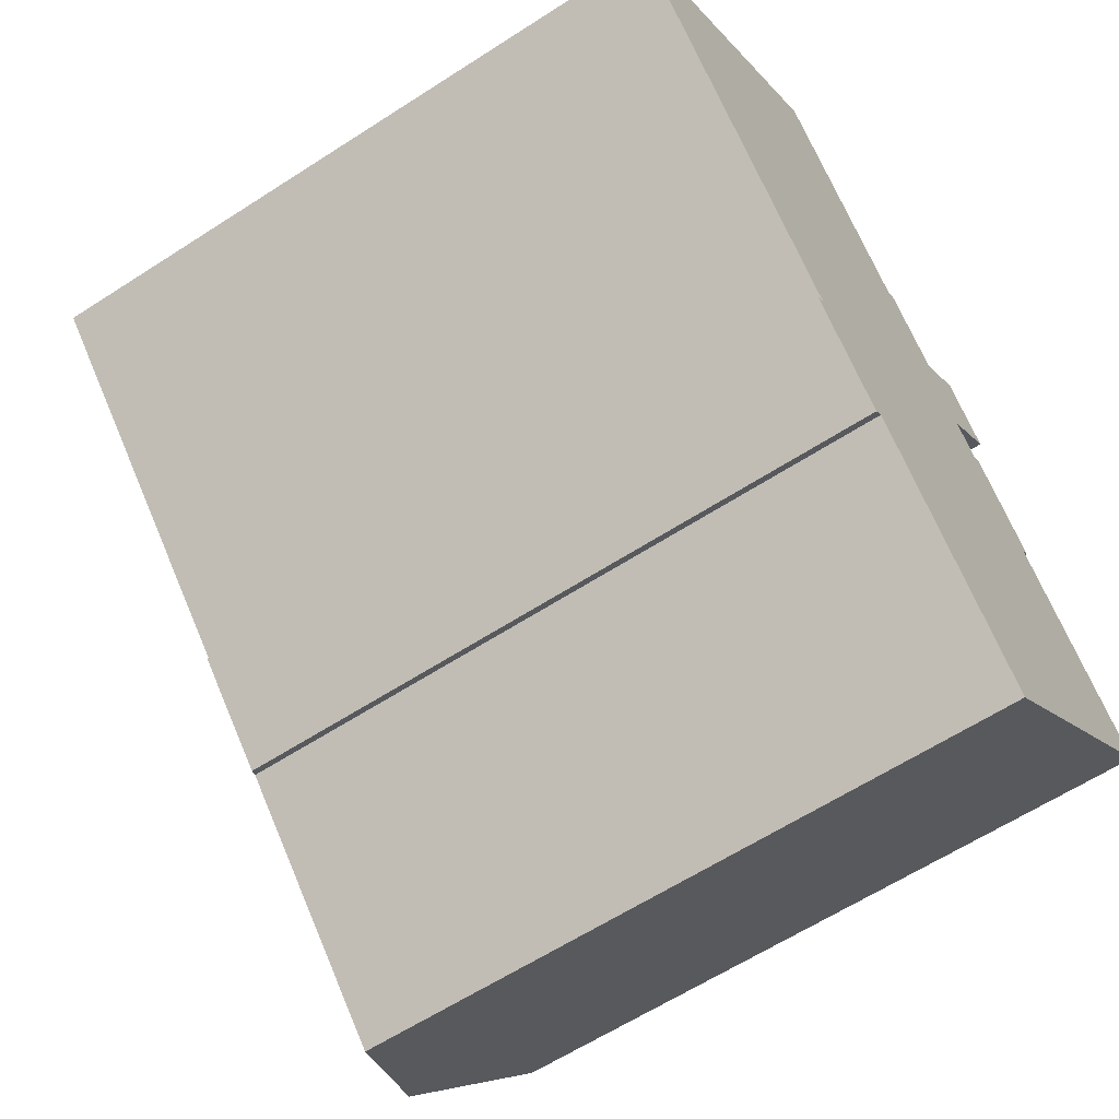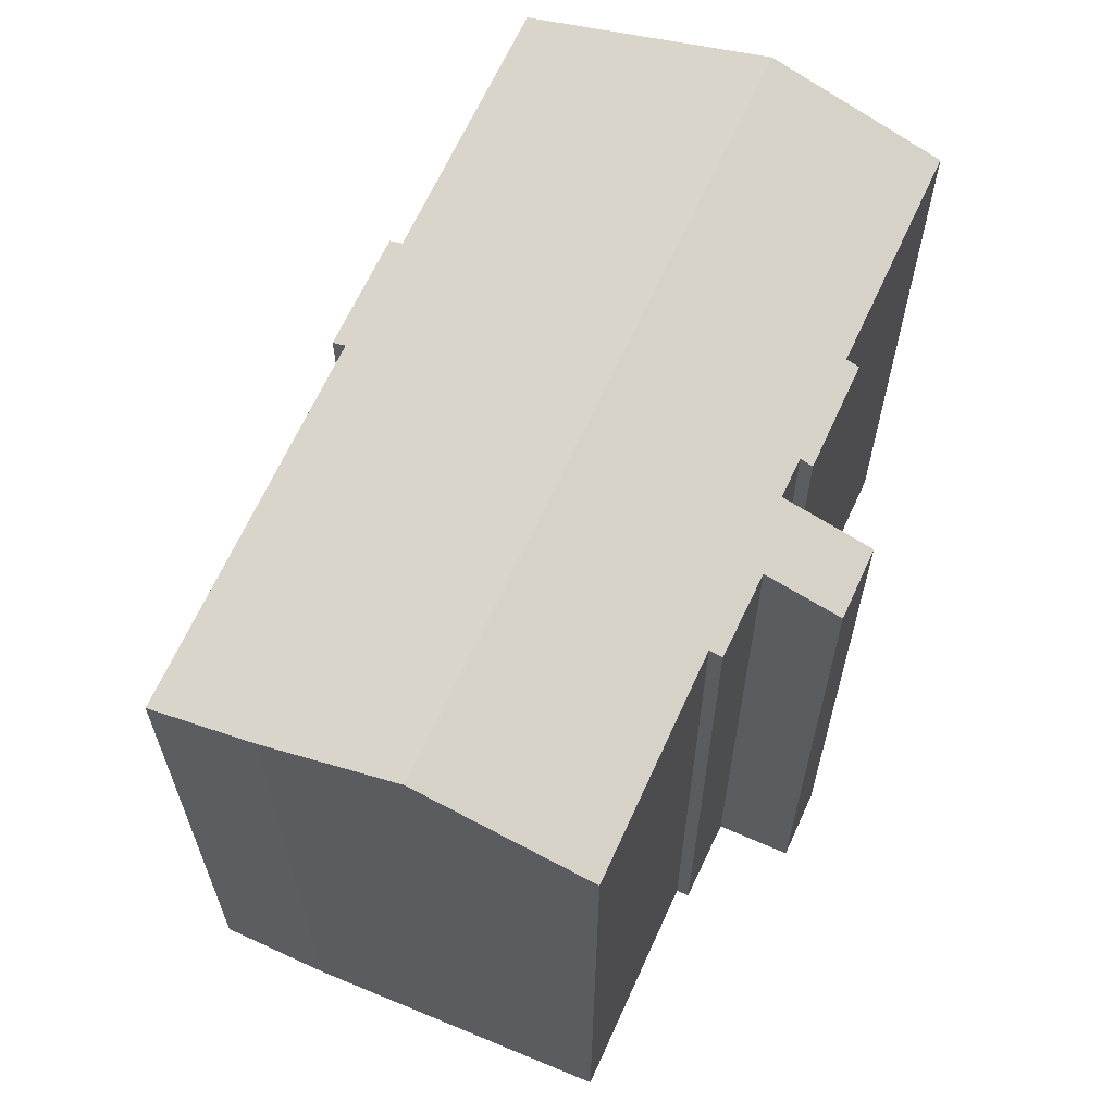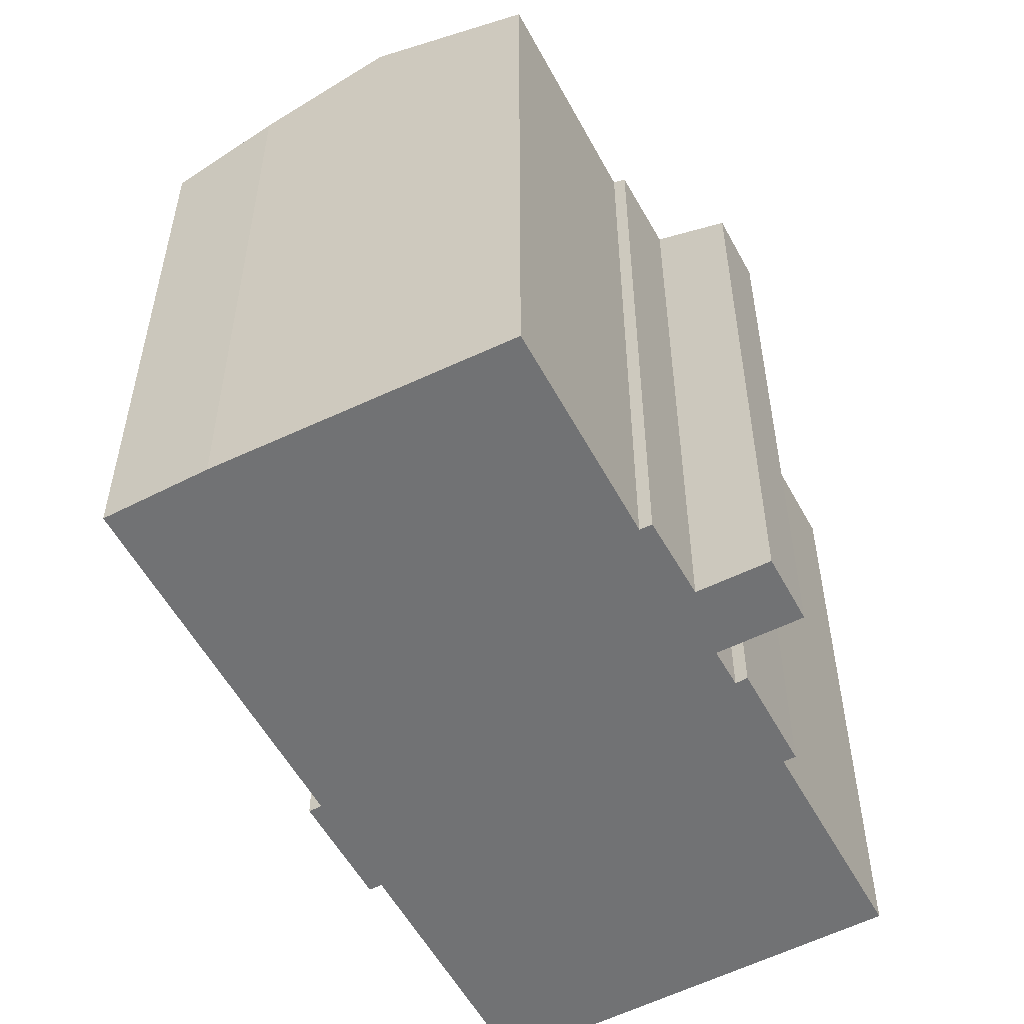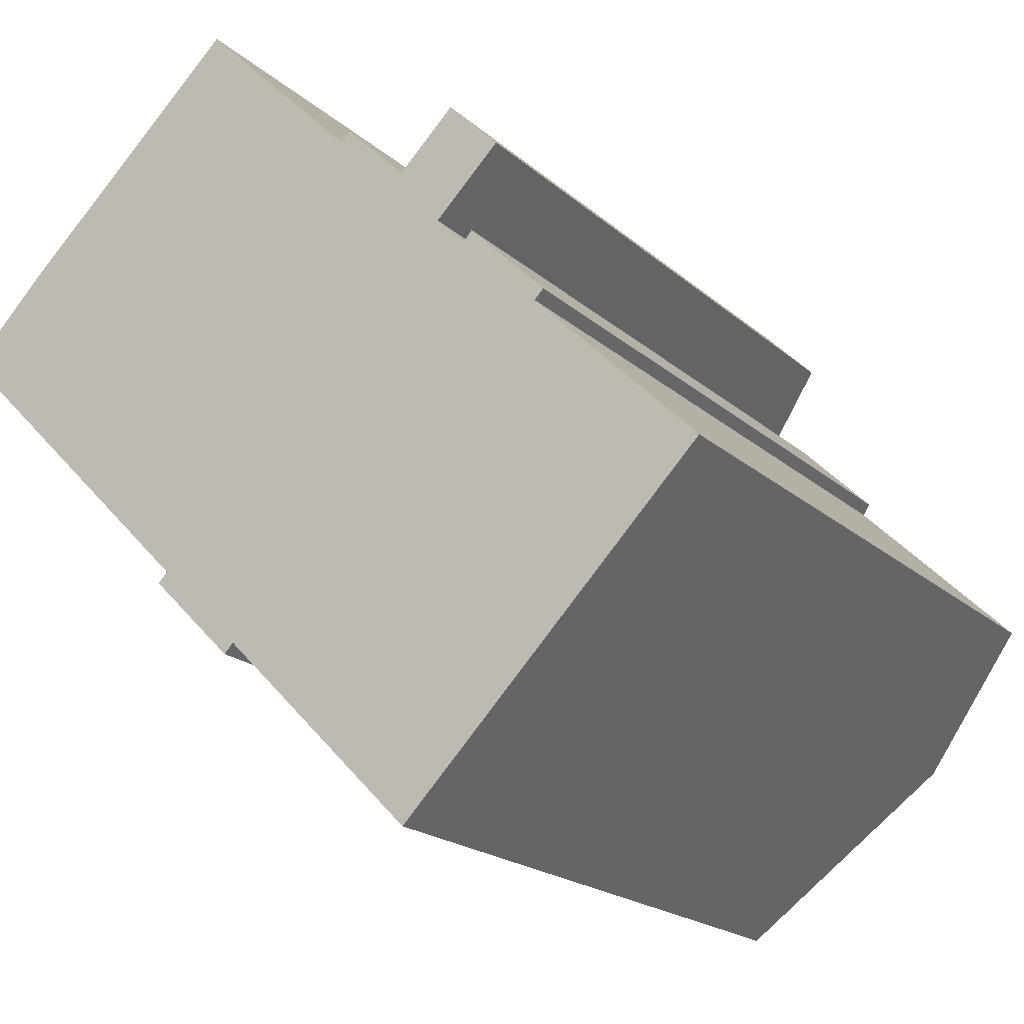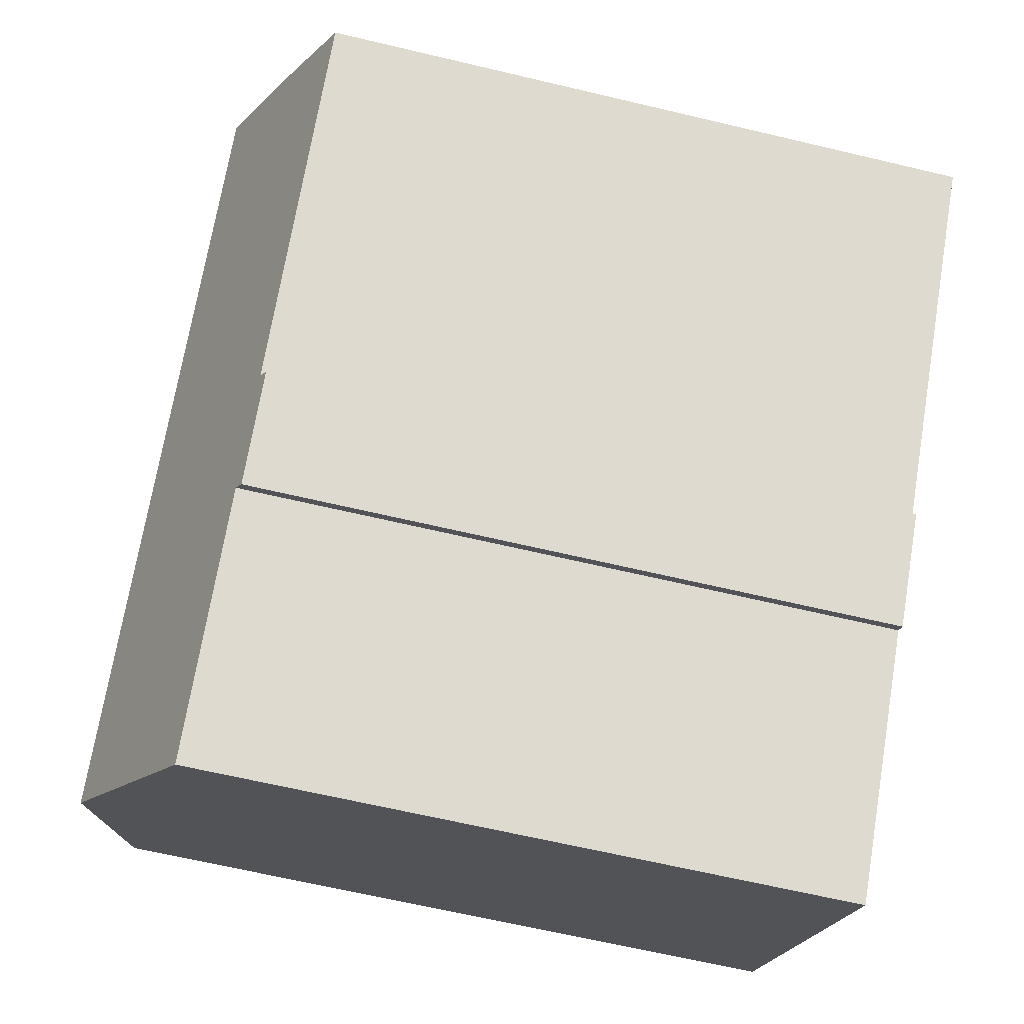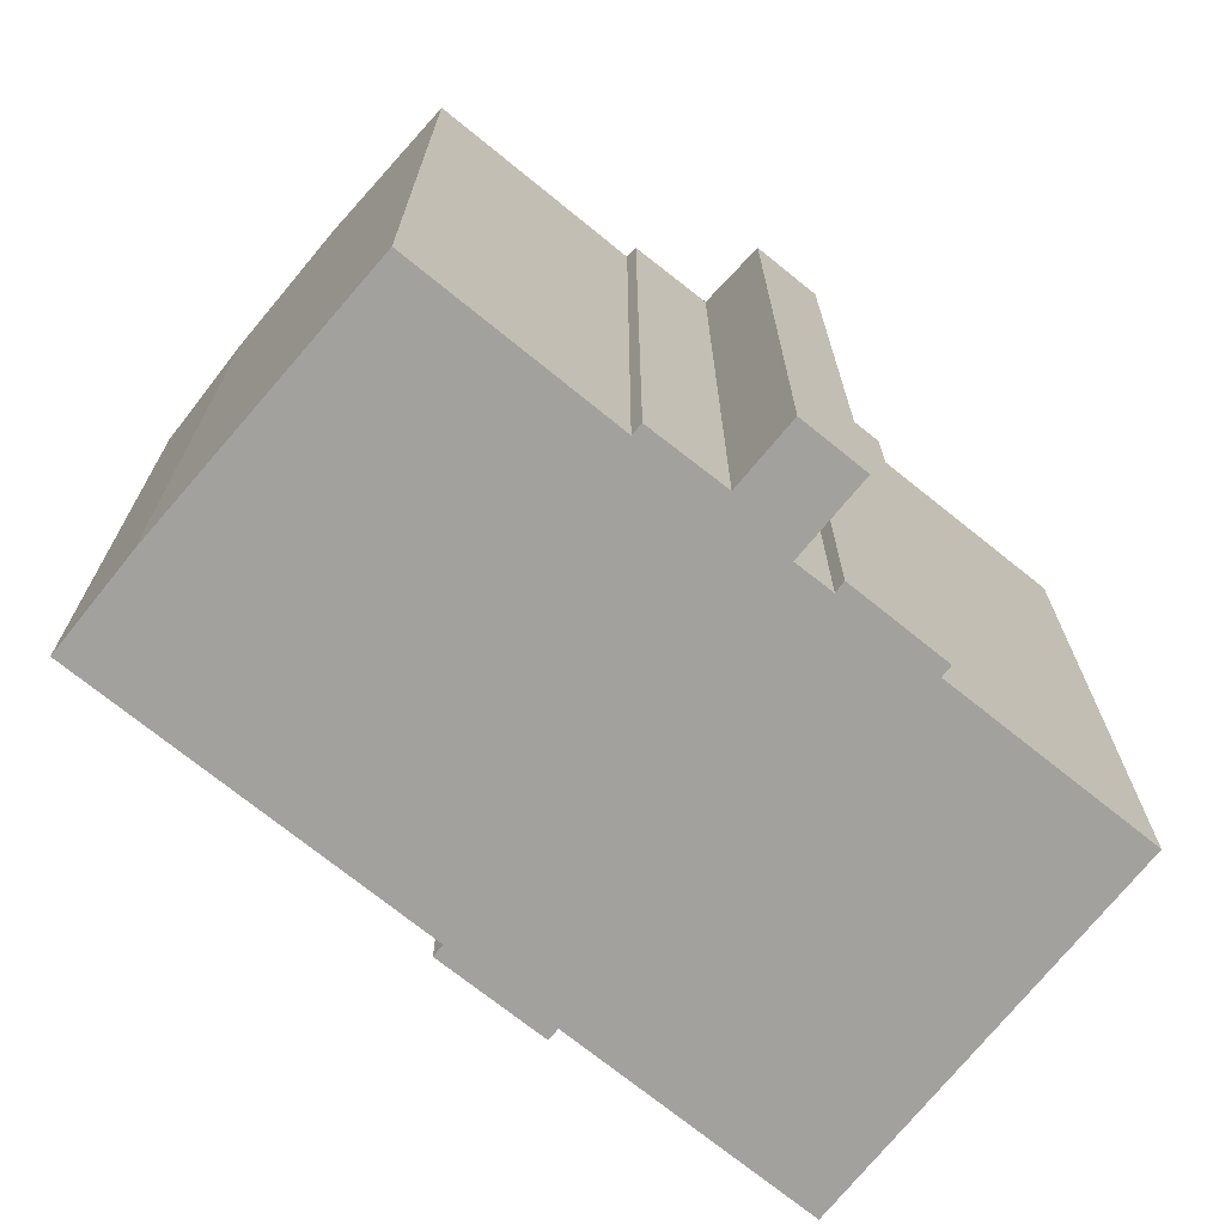
<metadata>
{"format":"obj","ext":"obj","renderer":"f3d","projection":"perspective","resolution":1024,"background":"white","views":[{"elev":-61.6,"azim":-56.6,"up":"+Z"},{"elev":65.8,"azim":-20.3,"up":"+Y"},{"elev":-55.6,"azim":-16.7,"up":"+Y"},{"elev":-19.5,"azim":32.5,"up":"+Z"},{"elev":-64.5,"azim":-103.5,"up":"+Z"},{"elev":-72.0,"azim":6.2,"up":"+Y"}]}
</metadata>
<code>
v  2.046 18.32 2.061
v  7.148 17.32 -7.212
v  0 17.33 1.061e-15
v  4.705 19.57 4.539
v  19.05 19.57 -9.911
v  9.337 17.33 -9.403
v  9.09 17.21 -9.651
v  14.43 17.32 -14.54
v  6.898 17.2 -7.462
v  12.69 17.9 3.385
v  12.25 18.02 3.339
v  12.5 17.91 3.572
v  16.91 17.2 2.027
v  14.12 17.89 1.982
v  15.57 17.2 3.38
v  16.23 17.89 -0.15
v  15.99 18.01 -0.376
v  16.22 17.89 -0.136
v  16.35 17.89 -0.27
v  18.24 17.89 -2.165
v  8.015 18.02 7.624
v  15.22 18.01 0.38
v  18 18.01 -2.409
v  22.27 18 -6.679
v  15.57 -2.07e-16 3.38
v  16.91 -1.241e-16 2.027
v  15.22 -2.327e-17 0.38
v  15.99 2.302e-17 -0.376
v  16.22 8.328e-18 -0.136
v  16.23 9.185e-18 -0.15
v  16.35 1.653e-17 -0.27
v  18.24 1.326e-16 -2.165
v  18 1.475e-16 -2.409
v  22.27 4.09e-16 -6.679
v  12.25 -2.045e-16 3.339
v  8.015 -4.668e-16 7.624
v  12.5 -2.187e-16 3.572
v  14.12 -1.214e-16 1.982
v  12.69 -2.073e-16 3.385
v  14.43 8.905e-16 -14.54
v  19.05 6.069e-16 -9.911
v  9.337 5.758e-16 -9.403
v  9.09 5.91e-16 -9.651
v  7.148 4.416e-16 -7.212
v  6.898 4.569e-16 -7.462
v  2.046 -1.262e-16 2.061
v  0 0 0
v  4.705 -2.779e-16 4.539
g defaultobject
f 1 2 3
f 2 1 4
f 2 4 5
f 2 5 6
f 2 6 7
f 6 5 8
f 7 9 2
f 10 11 12
f 13 14 15
f 16 17 18
f 17 16 19
f 17 19 20
f 11 4 21
f 4 11 5
f 5 11 10
f 5 10 14
f 5 14 22
f 22 14 13
f 5 22 17
f 5 17 23
f 23 17 20
f 5 23 24
f 25 13 15
f 13 25 26
f 27 17 22
f 17 27 28
f 29 16 18
f 16 29 19
f 19 29 20
f 20 29 30
f 20 30 31
f 20 31 32
f 33 24 23
f 24 33 34
f 21 35 11
f 35 21 36
f 37 10 12
f 10 37 14
f 14 37 38
f 38 37 39
f 13 27 22
f 27 13 26
f 20 33 23
f 33 20 32
f 24 8 5
f 8 24 34
f 8 34 40
f 40 34 41
f 42 7 6
f 7 42 43
f 28 18 17
f 18 28 29
f 9 44 2
f 44 9 45
f 3 46 1
f 46 3 47
f 1 21 4
f 21 1 46
f 21 46 36
f 36 46 48
f 38 15 14
f 15 38 25
f 35 12 11
f 12 35 37
f 8 42 6
f 42 8 40
f 43 9 7
f 9 43 45
f 2 47 3
f 47 2 44
f 48 35 36
f 35 39 37
f 39 35 38
f 38 35 48
f 38 48 46
f 38 46 27
f 27 46 28
f 43 42 45
f 28 30 29
f 30 28 31
f 31 28 32
f 32 28 46
f 32 46 47
f 32 47 33
f 33 47 34
f 34 47 44
f 34 44 41
f 41 44 42
f 41 42 40
f 42 44 45
f 38 26 25
f 26 38 27

</code>
